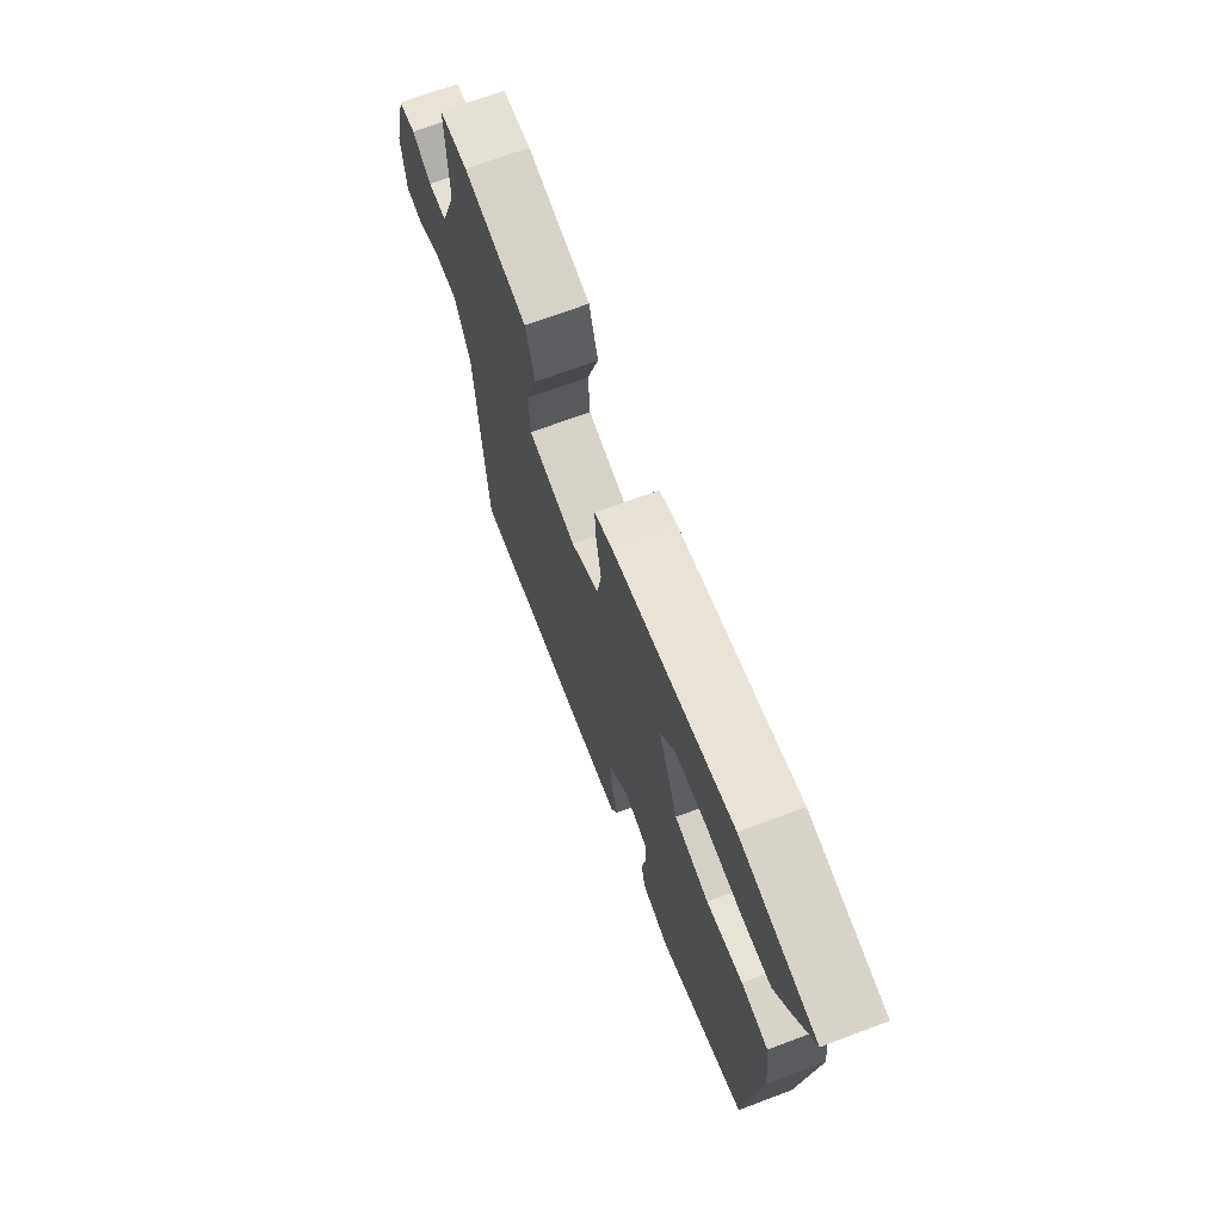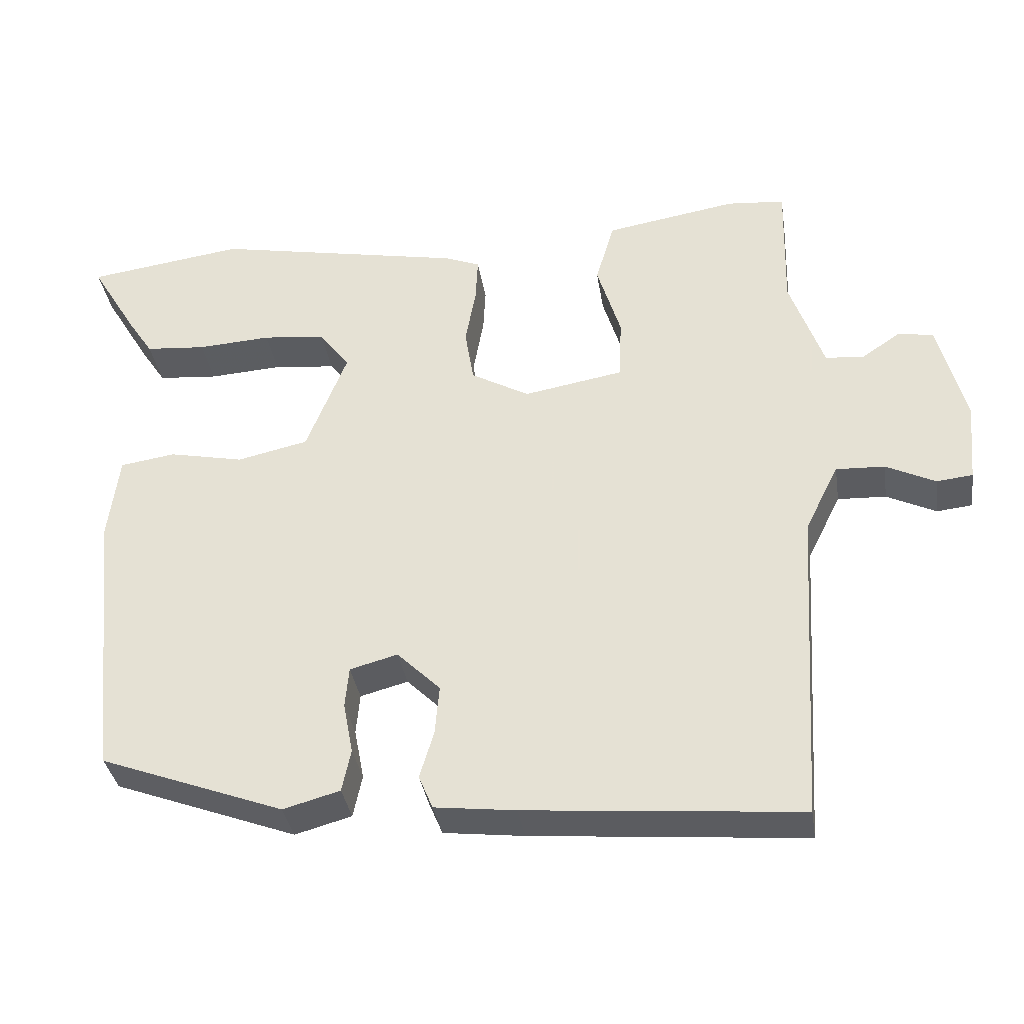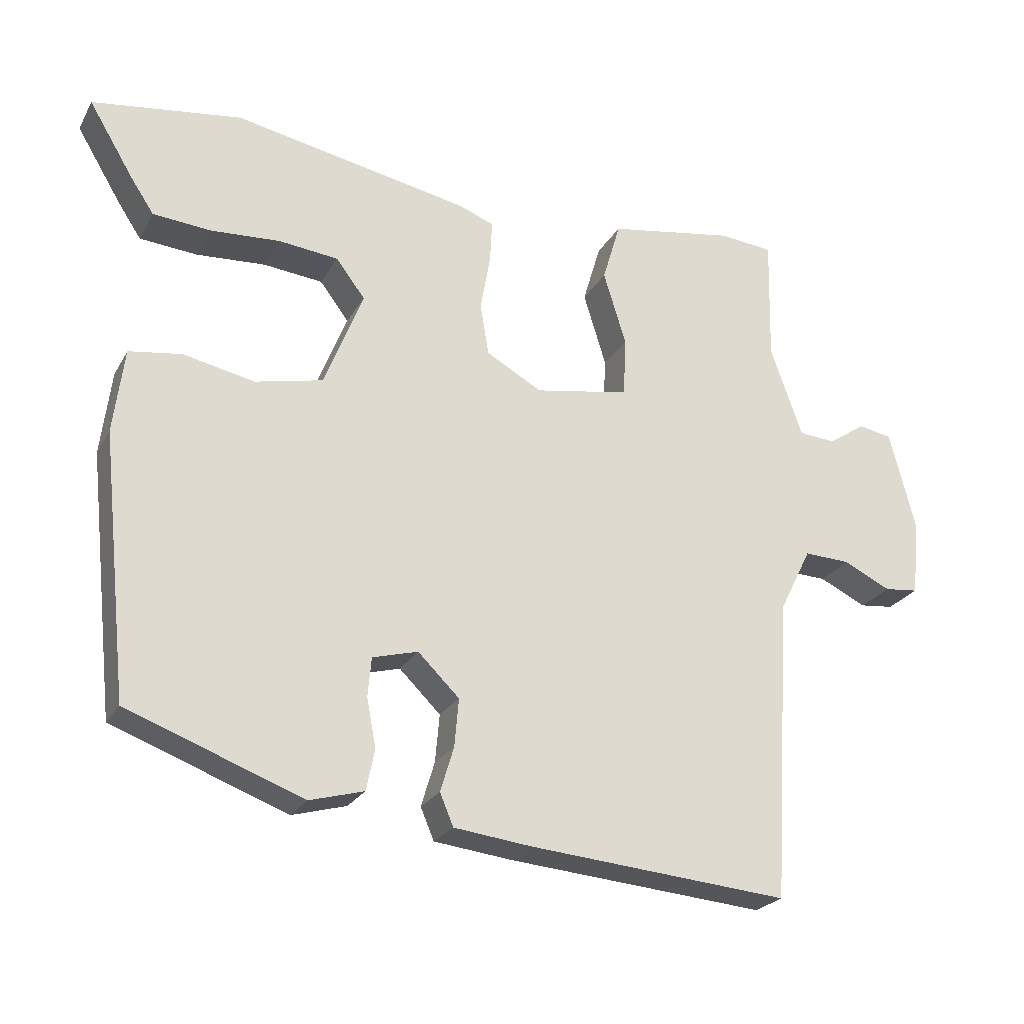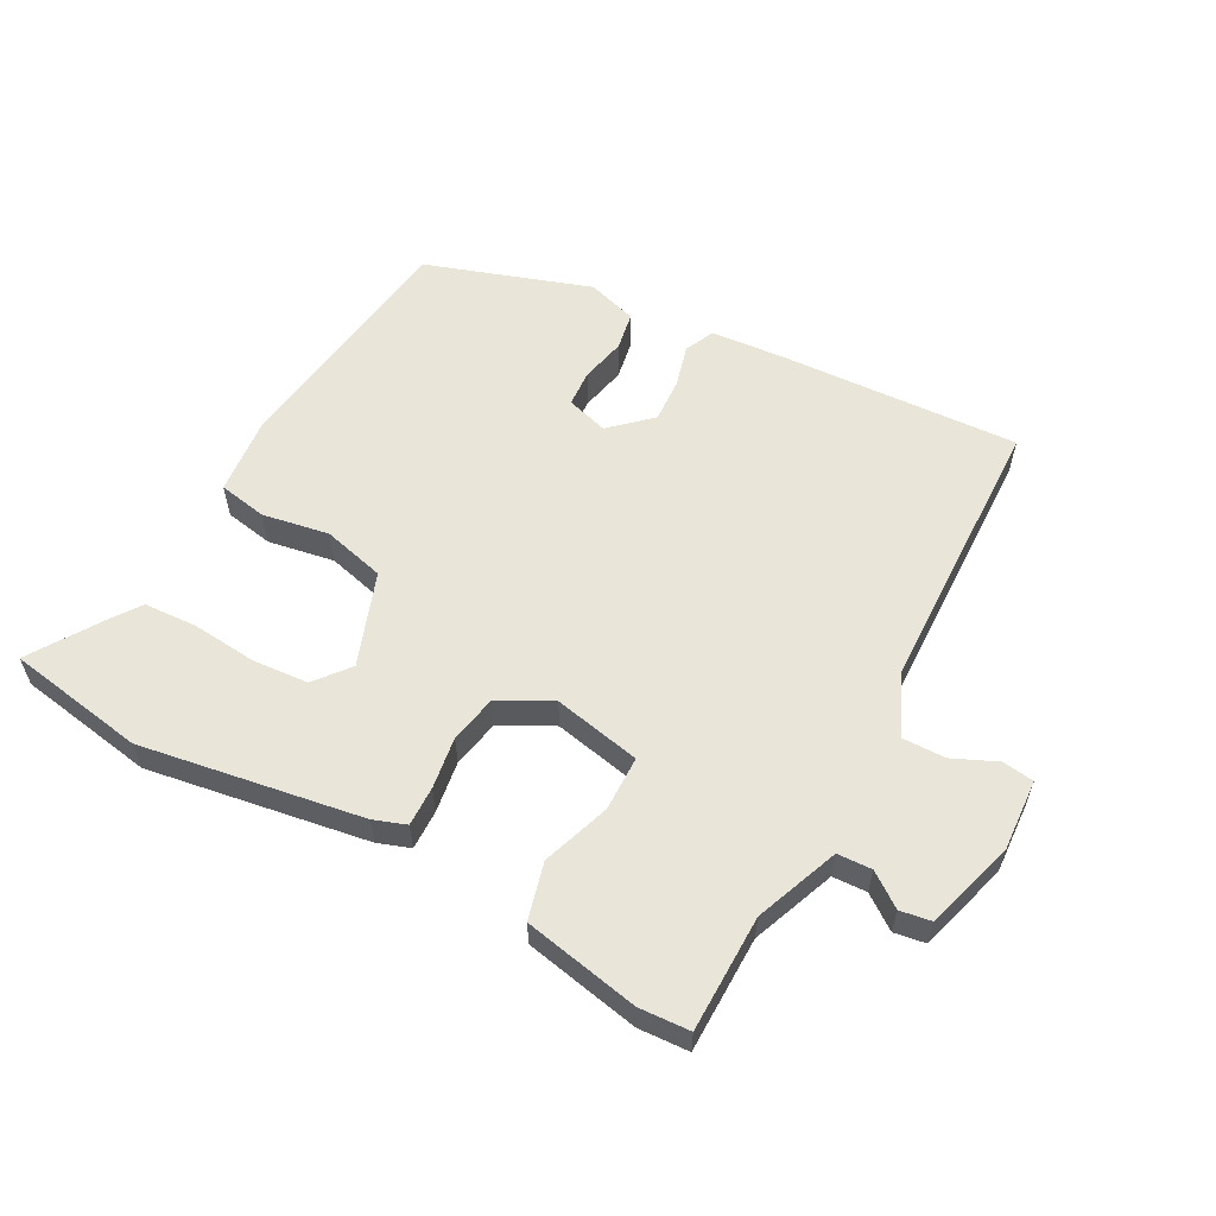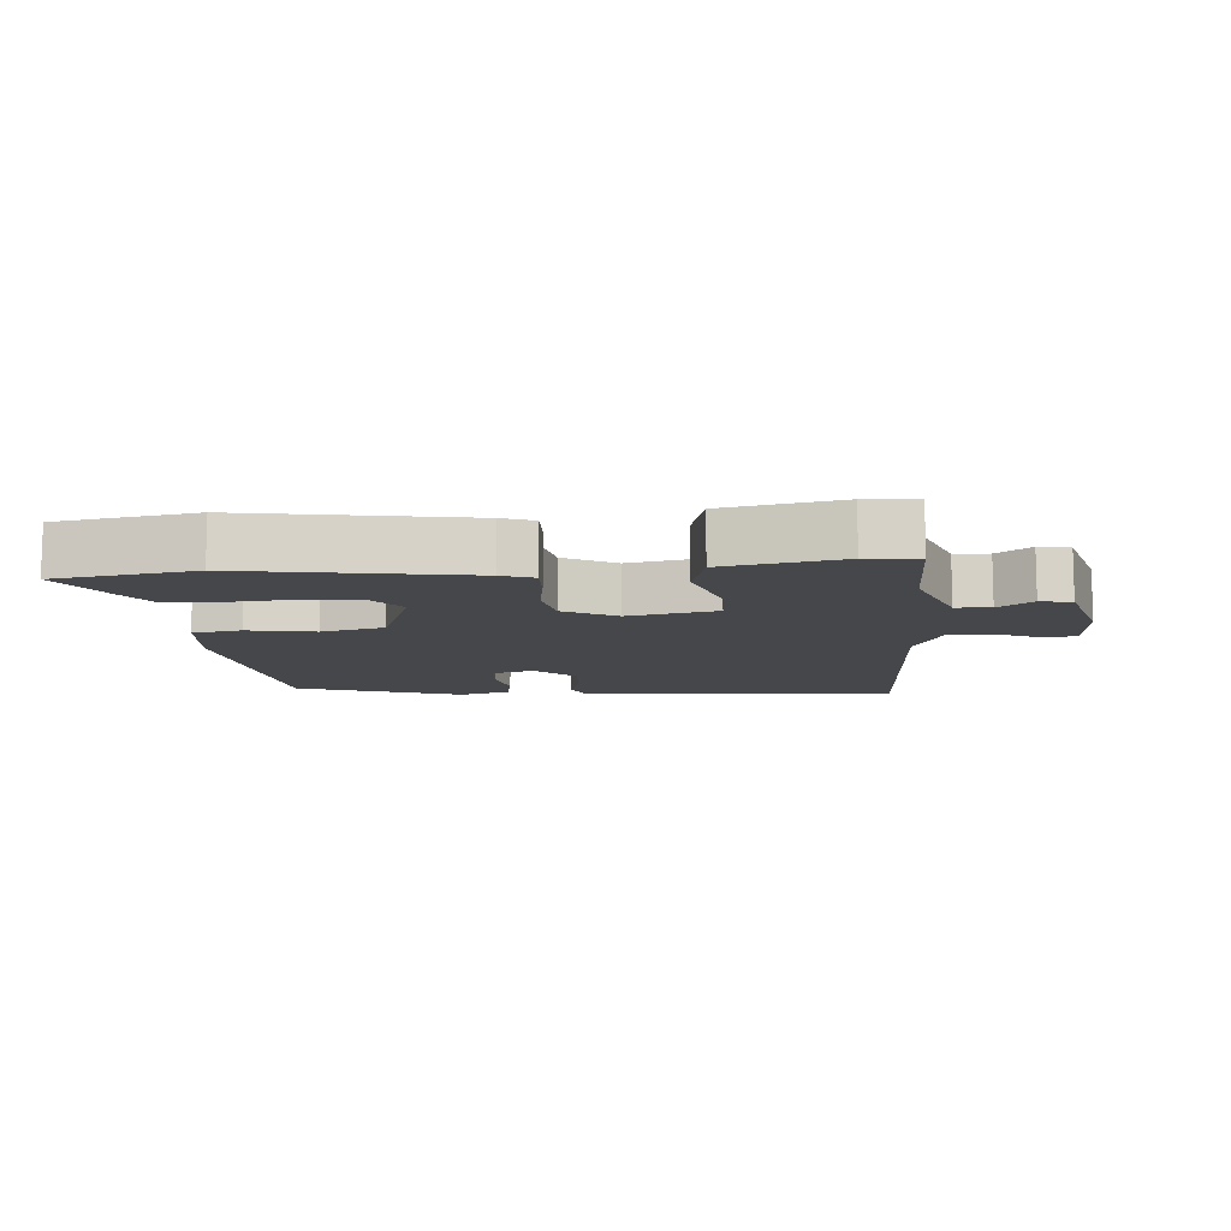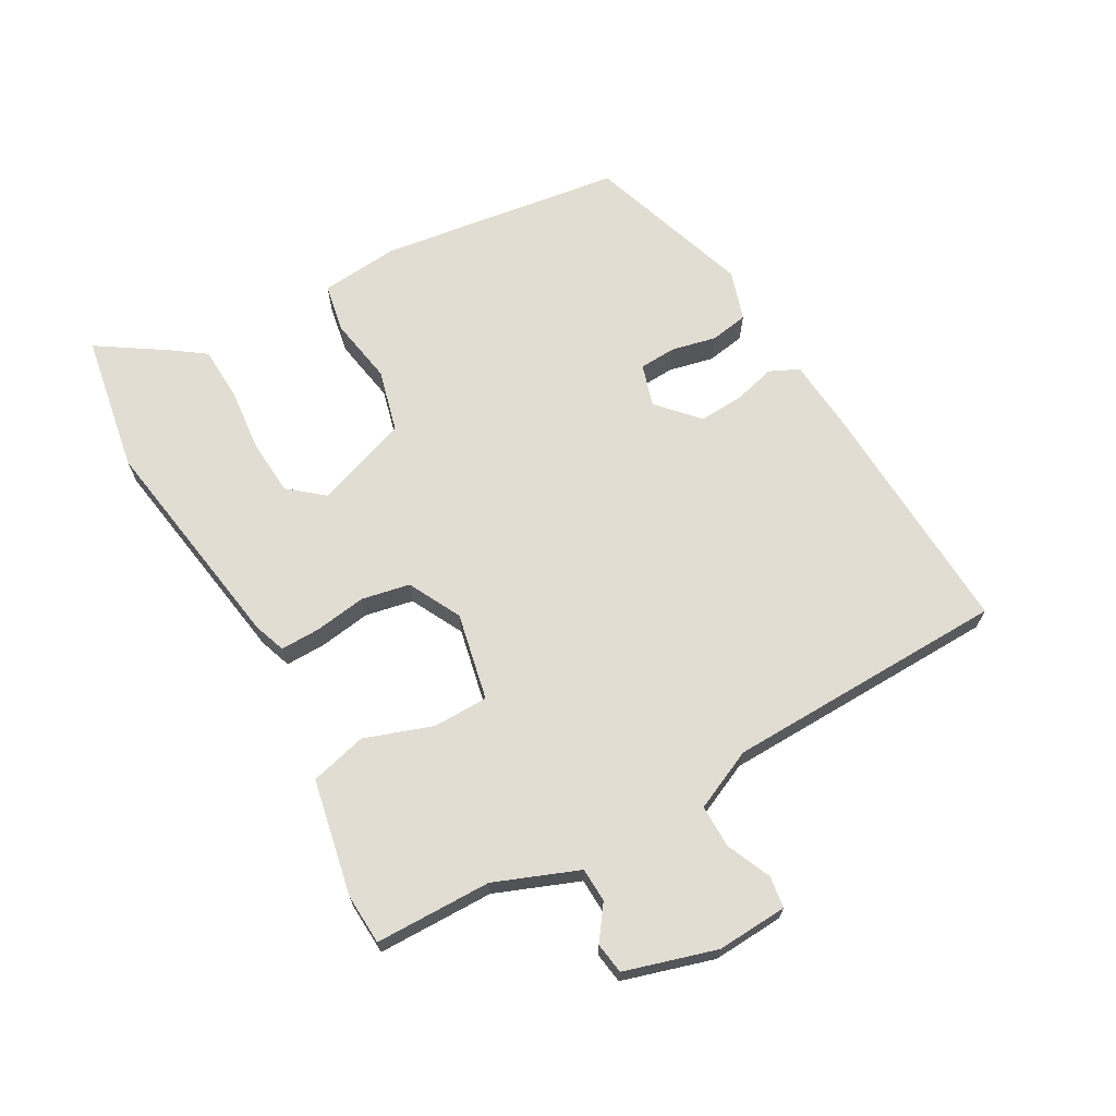
<metadata>
{"format":"obj","ext":"obj","renderer":"f3d","projection":"perspective","resolution":1024,"background":"white","views":[{"elev":69.6,"azim":-110.6,"up":"+Z"},{"elev":-35.5,"azim":8.8,"up":"+Z"},{"elev":-24.0,"azim":-22.8,"up":"+Z"},{"elev":58.5,"azim":30.2,"up":"+Y"},{"elev":-10.7,"azim":6.1,"up":"+Y"},{"elev":68.2,"azim":62.7,"up":"+Y"}]}
</metadata>
<code>
v -0.55 0.07 0.493
v -0.34 0.07 0.522
v -0.006 0.07 0.457
v 0.042 0.07 0.438
v 0.039 0.07 0.378
v 0.025 0.07 0.3
v 0.037 0.07 0.227
v 0.115 0.07 0.183
v 0.248 0.07 0.206
v 0.252 0.07 0.289
v 0.22 0.07 0.393
v 0.245 0.07 0.478
v 0.421 0.07 0.507
v 0.498 0.07 0.5
v 0.494 0.07 0.324
v 0.539 0.07 0.196
v 0.591 0.07 0.192
v 0.643 0.07 0.227
v 0.69 0.07 0.218
v 0.726 0.07 0.079
v 0.716 0.07 -0.028
v 0.668 0.07 -0.033
v 0.602 0.07 -0.001
v 0.537 0.07 0.002
v 0.492 0.07 -0.088
v 0.466 0.07 -0.513
v 0.1 0.07 -0.481
v -0.008 0.07 -0.468
v -0.027 0.07 -0.423
v -0.008 0.07 -0.36
v -0.002 0.07 -0.293
v -0.06 0.07 -0.236
v -0.124 0.07 -0.253
v -0.129 0.07 -0.308
v -0.116 0.07 -0.377
v -0.128 0.07 -0.434
v -0.204 0.07 -0.455
v -0.45 0.07 -0.363
v -0.489 0.07 0.005
v -0.474 0.07 0.124
v -0.4 0.07 0.135
v -0.3 0.07 0.114
v -0.205 0.07 0.135
v -0.15 0.07 0.274
v -0.191 0.07 0.328
v -0.275 0.07 0.337
v -0.373 0.07 0.331
v -0.454 0.07 0.338
v -0.487 0.07 0.388
v -0.55 0 0.493
v -0.34 0 0.522
v -0.006 0 0.457
v 0.042 0 0.438
v 0.039 0 0.378
v 0.025 0 0.3
v 0.037 0 0.227
v 0.115 0 0.183
v 0.248 0 0.206
v 0.252 0 0.289
v 0.22 0 0.393
v 0.245 0 0.478
v 0.421 0 0.507
v 0.498 0 0.5
v 0.494 0 0.324
v 0.539 0 0.196
v 0.591 0 0.192
v 0.643 0 0.227
v 0.69 0 0.218
v 0.726 0 0.079
v 0.716 0 -0.028
v 0.668 0 -0.033
v 0.602 0 -0.001
v 0.537 0 0.002
v 0.492 0 -0.088
v 0.466 0 -0.513
v 0.1 0 -0.481
v -0.008 0 -0.468
v -0.027 0 -0.423
v -0.008 0 -0.36
v -0.002 0 -0.293
v -0.06 0 -0.236
v -0.124 0 -0.253
v -0.129 0 -0.308
v -0.116 0 -0.377
v -0.128 0 -0.434
v -0.204 0 -0.455
v -0.45 0 -0.363
v -0.489 0 0.005
v -0.474 0 0.124
v -0.4 0 0.135
v -0.3 0 0.114
v -0.205 0 0.135
v -0.15 0 0.274
v -0.191 0 0.328
v -0.275 0 0.337
v -0.373 0 0.331
v -0.454 0 0.338
v -0.487 0 0.388
f 46 47 48 49
f 45 46 49 1
f 39 40 41 42
f 39 42 43
f 38 39 43
f 37 38 43
f 34 35 36 37
f 33 34 37 43
f 32 33 43 44
f 27 28 29 30
f 25 26 27 30
f 24 25 30 31
f 20 21 22 23
f 20 23 24
f 17 18 19 20
f 16 17 20 24
f 15 16 24 31
f 10 11 12 13
f 9 10 13 14
f 3 4 5 6
f 3 6 7
f 45 1 2 3
f 44 45 3 7
f 9 14 15 31
f 8 9 31 32
f 7 8 32 44
f 98 97 96 95
f 50 98 95 94
f 91 90 89 88
f 92 91 88
f 92 88 87
f 92 87 86
f 86 85 84 83
f 92 86 83 82
f 93 92 82 81
f 79 78 77 76
f 79 76 75 74
f 80 79 74 73
f 72 71 70 69
f 73 72 69
f 69 68 67 66
f 73 69 66 65
f 80 73 65 64
f 62 61 60 59
f 63 62 59 58
f 55 54 53 52
f 56 55 52
f 52 51 50 94
f 56 52 94 93
f 80 64 63 58
f 81 80 58 57
f 93 81 57 56
f 1 50 51 2
f 2 51 52 3
f 3 52 53 4
f 4 53 54 5
f 5 54 55 6
f 6 55 56 7
f 7 56 57 8
f 8 57 58 9
f 9 58 59 10
f 10 59 60 11
f 11 60 61 12
f 12 61 62 13
f 13 62 63 14
f 14 63 64 15
f 15 64 65 16
f 16 65 66 17
f 17 66 67 18
f 18 67 68 19
f 19 68 69 20
f 20 69 70 21
f 21 70 71 22
f 22 71 72 23
f 23 72 73 24
f 24 73 74 25
f 25 74 75 26
f 26 75 76 27
f 27 76 77 28
f 28 77 78 29
f 29 78 79 30
f 30 79 80 31
f 31 80 81 32
f 32 81 82 33
f 33 82 83 34
f 34 83 84 35
f 35 84 85 36
f 36 85 86 37
f 37 86 87 38
f 38 87 88 39
f 39 88 89 40
f 40 89 90 41
f 41 90 91 42
f 42 91 92 43
f 43 92 93 44
f 44 93 94 45
f 45 94 95 46
f 46 95 96 47
f 47 96 97 48
f 48 97 98 49
f 49 98 50 1

</code>
